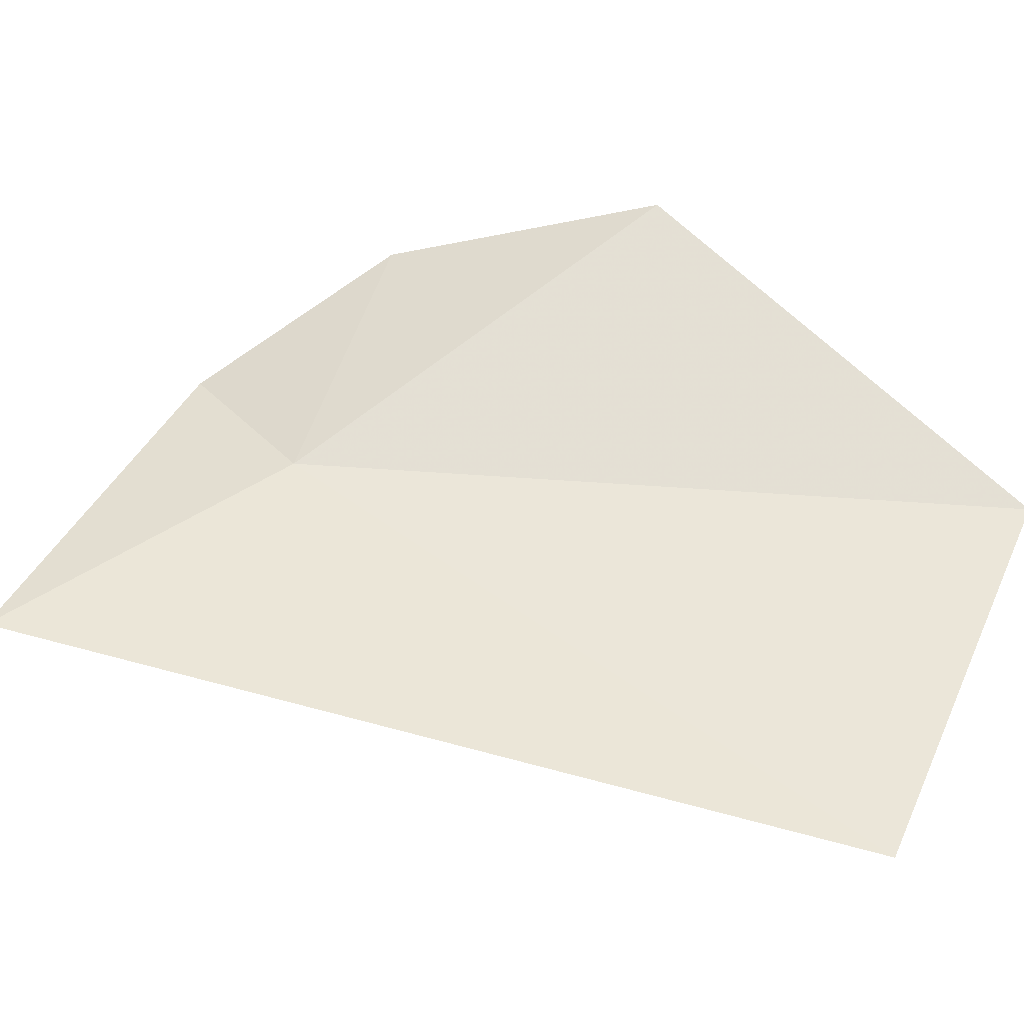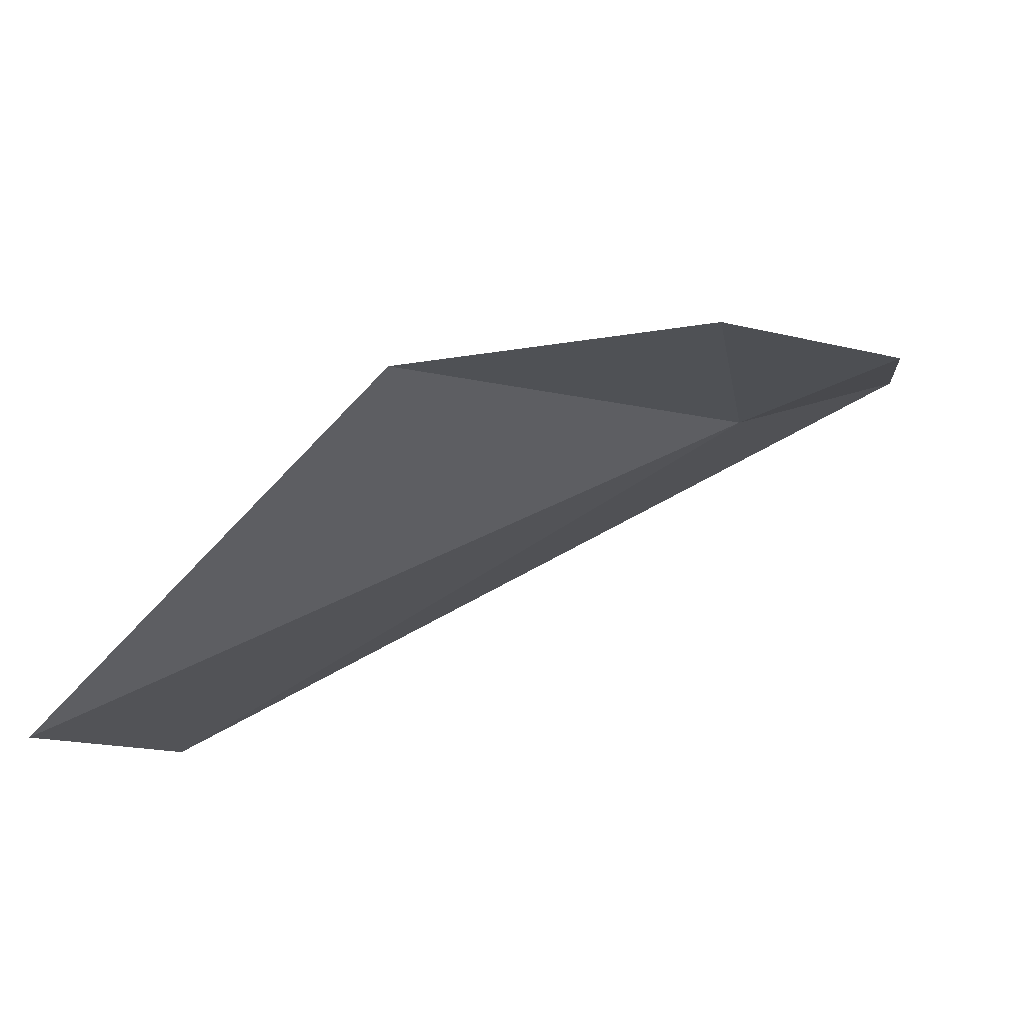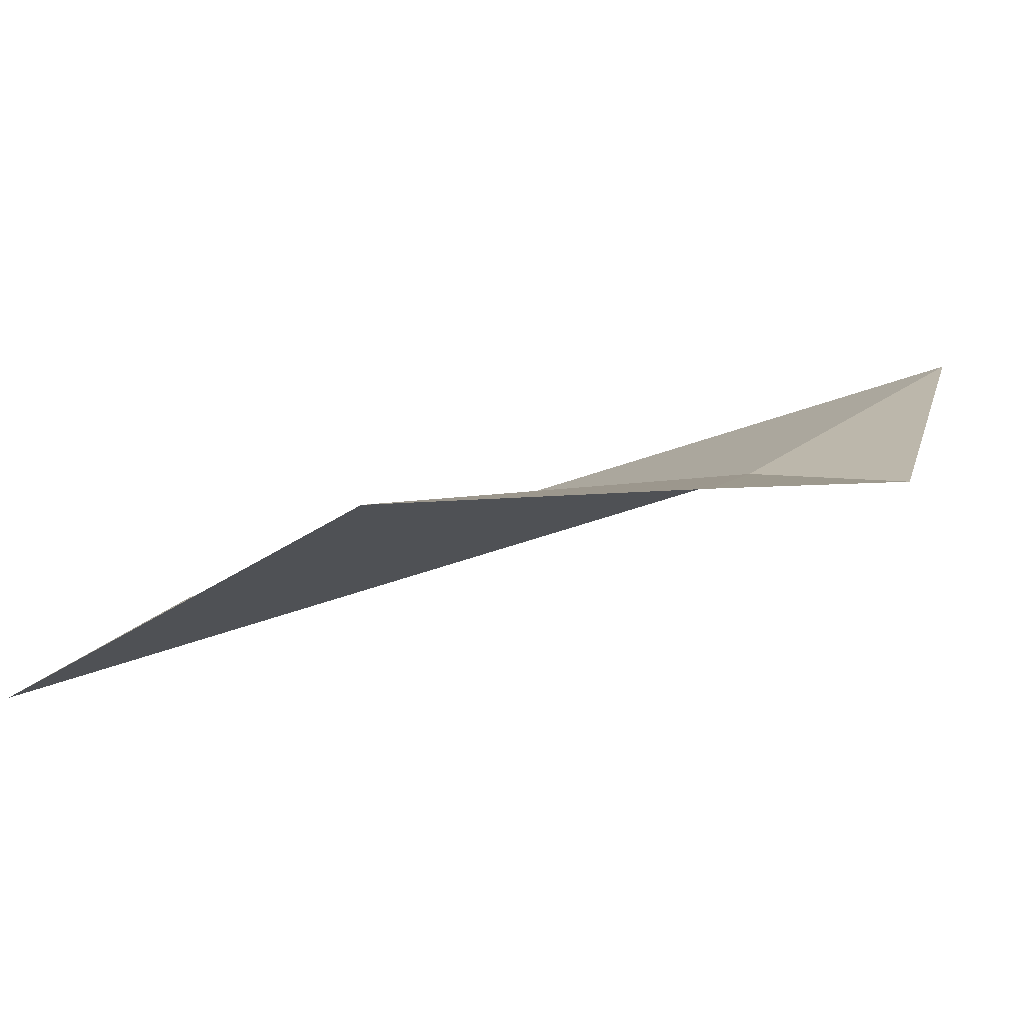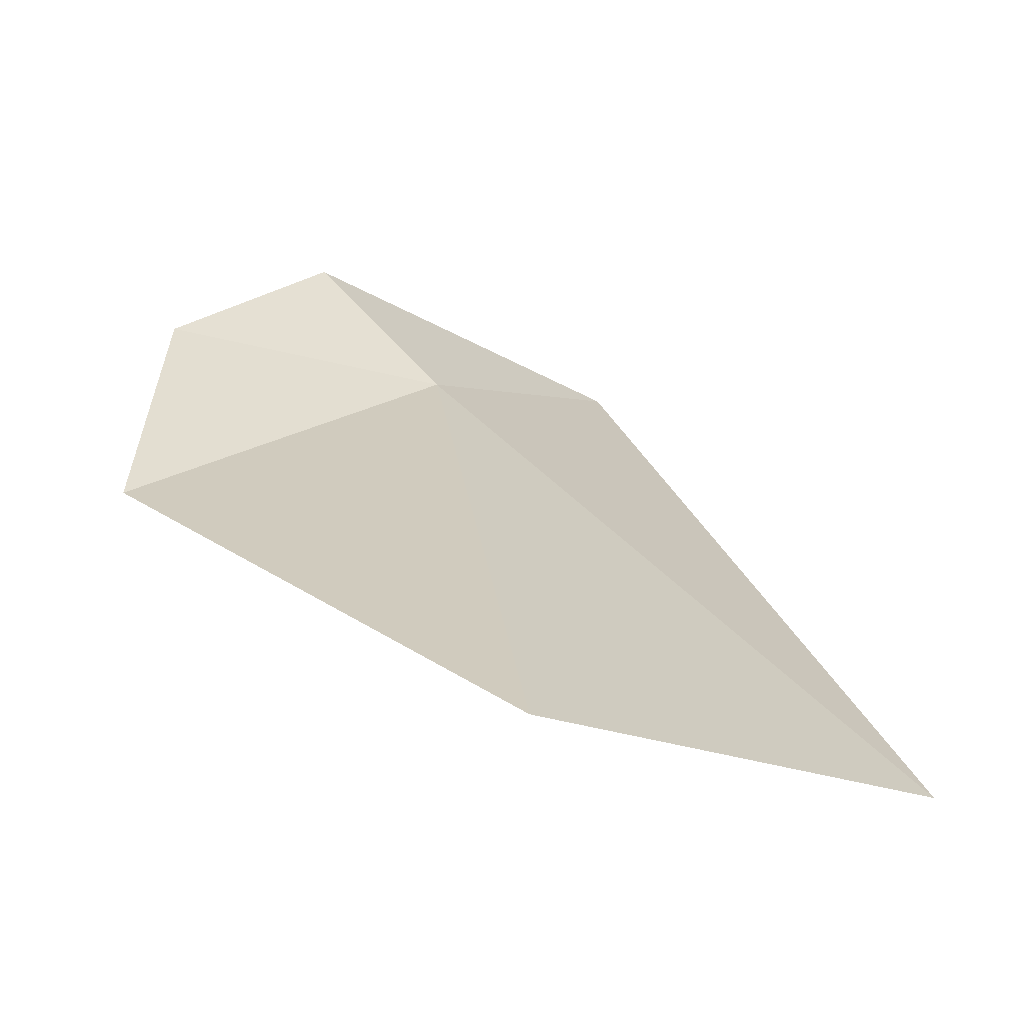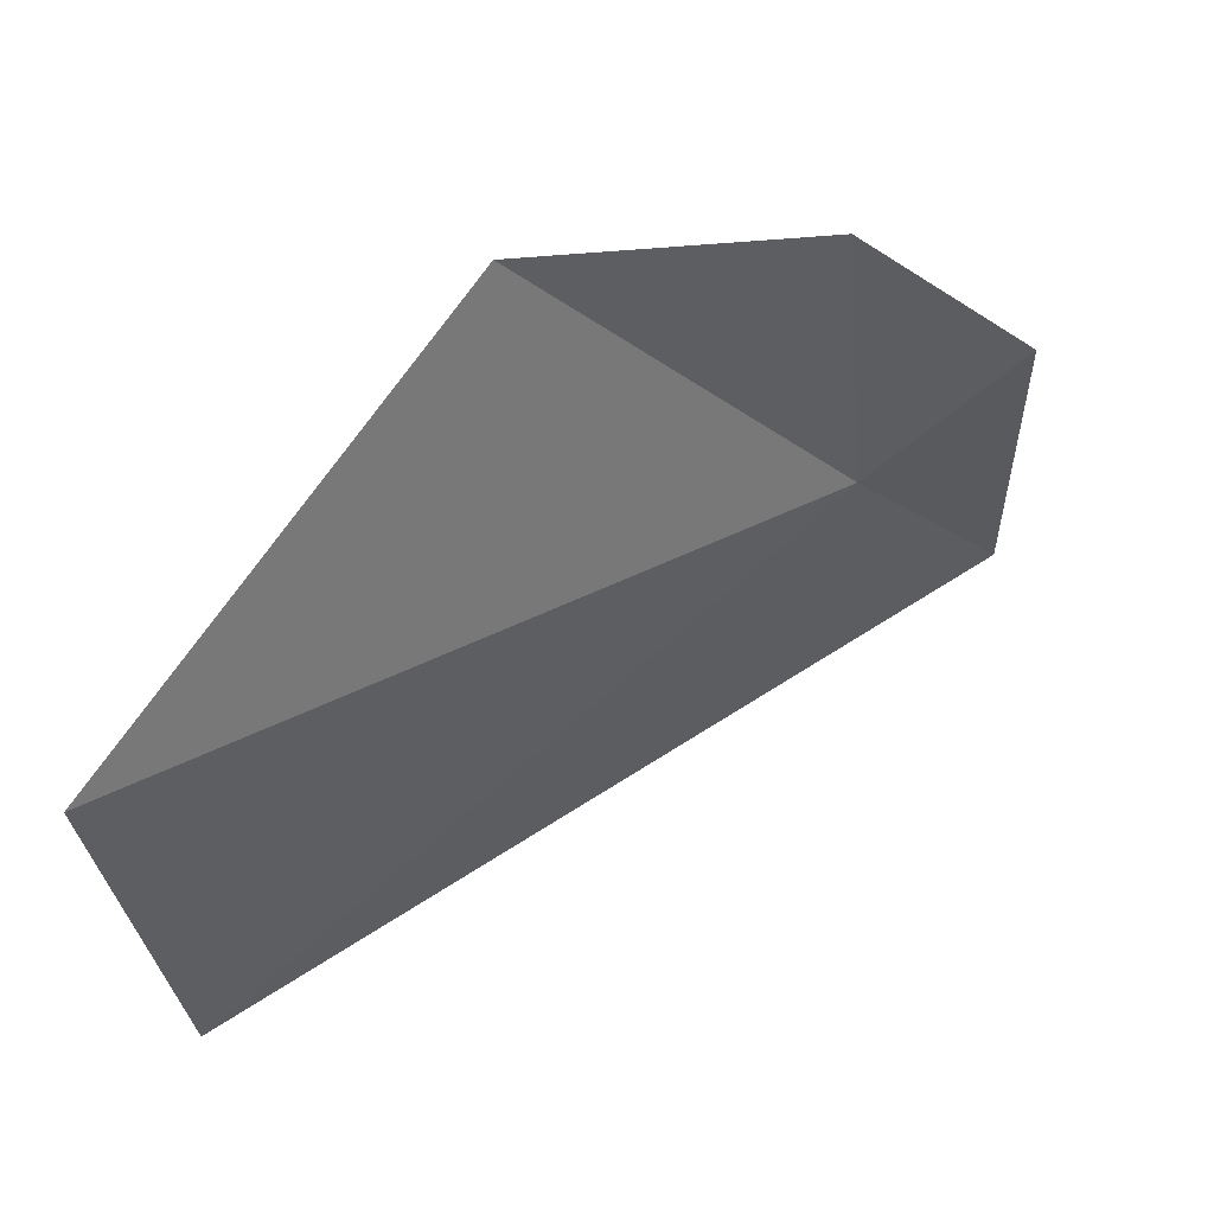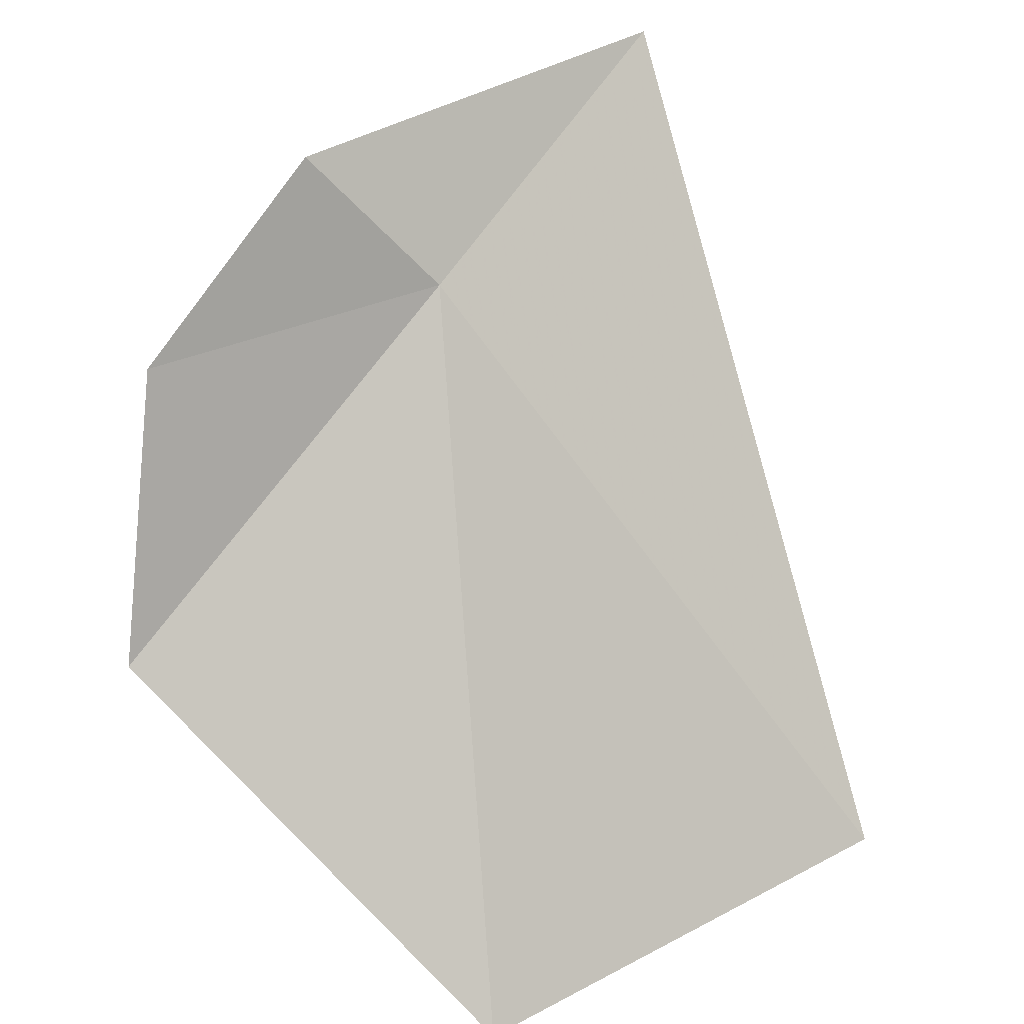
<metadata>
{"format":"obj","ext":"obj","renderer":"f3d","projection":"perspective","resolution":1024,"background":"white","views":[{"elev":-19.8,"azim":-44.1,"up":"+Z"},{"elev":52.2,"azim":108.1,"up":"+Z"},{"elev":72.0,"azim":118.1,"up":"+Z"},{"elev":-21.9,"azim":85.7,"up":"+Y"},{"elev":29.3,"azim":99.7,"up":"+Z"},{"elev":44.5,"azim":90.4,"up":"+Y"}]}
</metadata>
<code>
v -11.33 7.145 61.69
v -10.4 6.316 62.68
v -9.621 5.395 61.5
v -10.43 5.411 60.22
v -10.92 7.133 62.6
v -11.39 7.61 62.1
v -12.25 7.517 61.01
f 1 3 2
f 1 4 3
f 1 2 5
f 1 5 6
f 1 7 4
f 1 6 7

</code>
